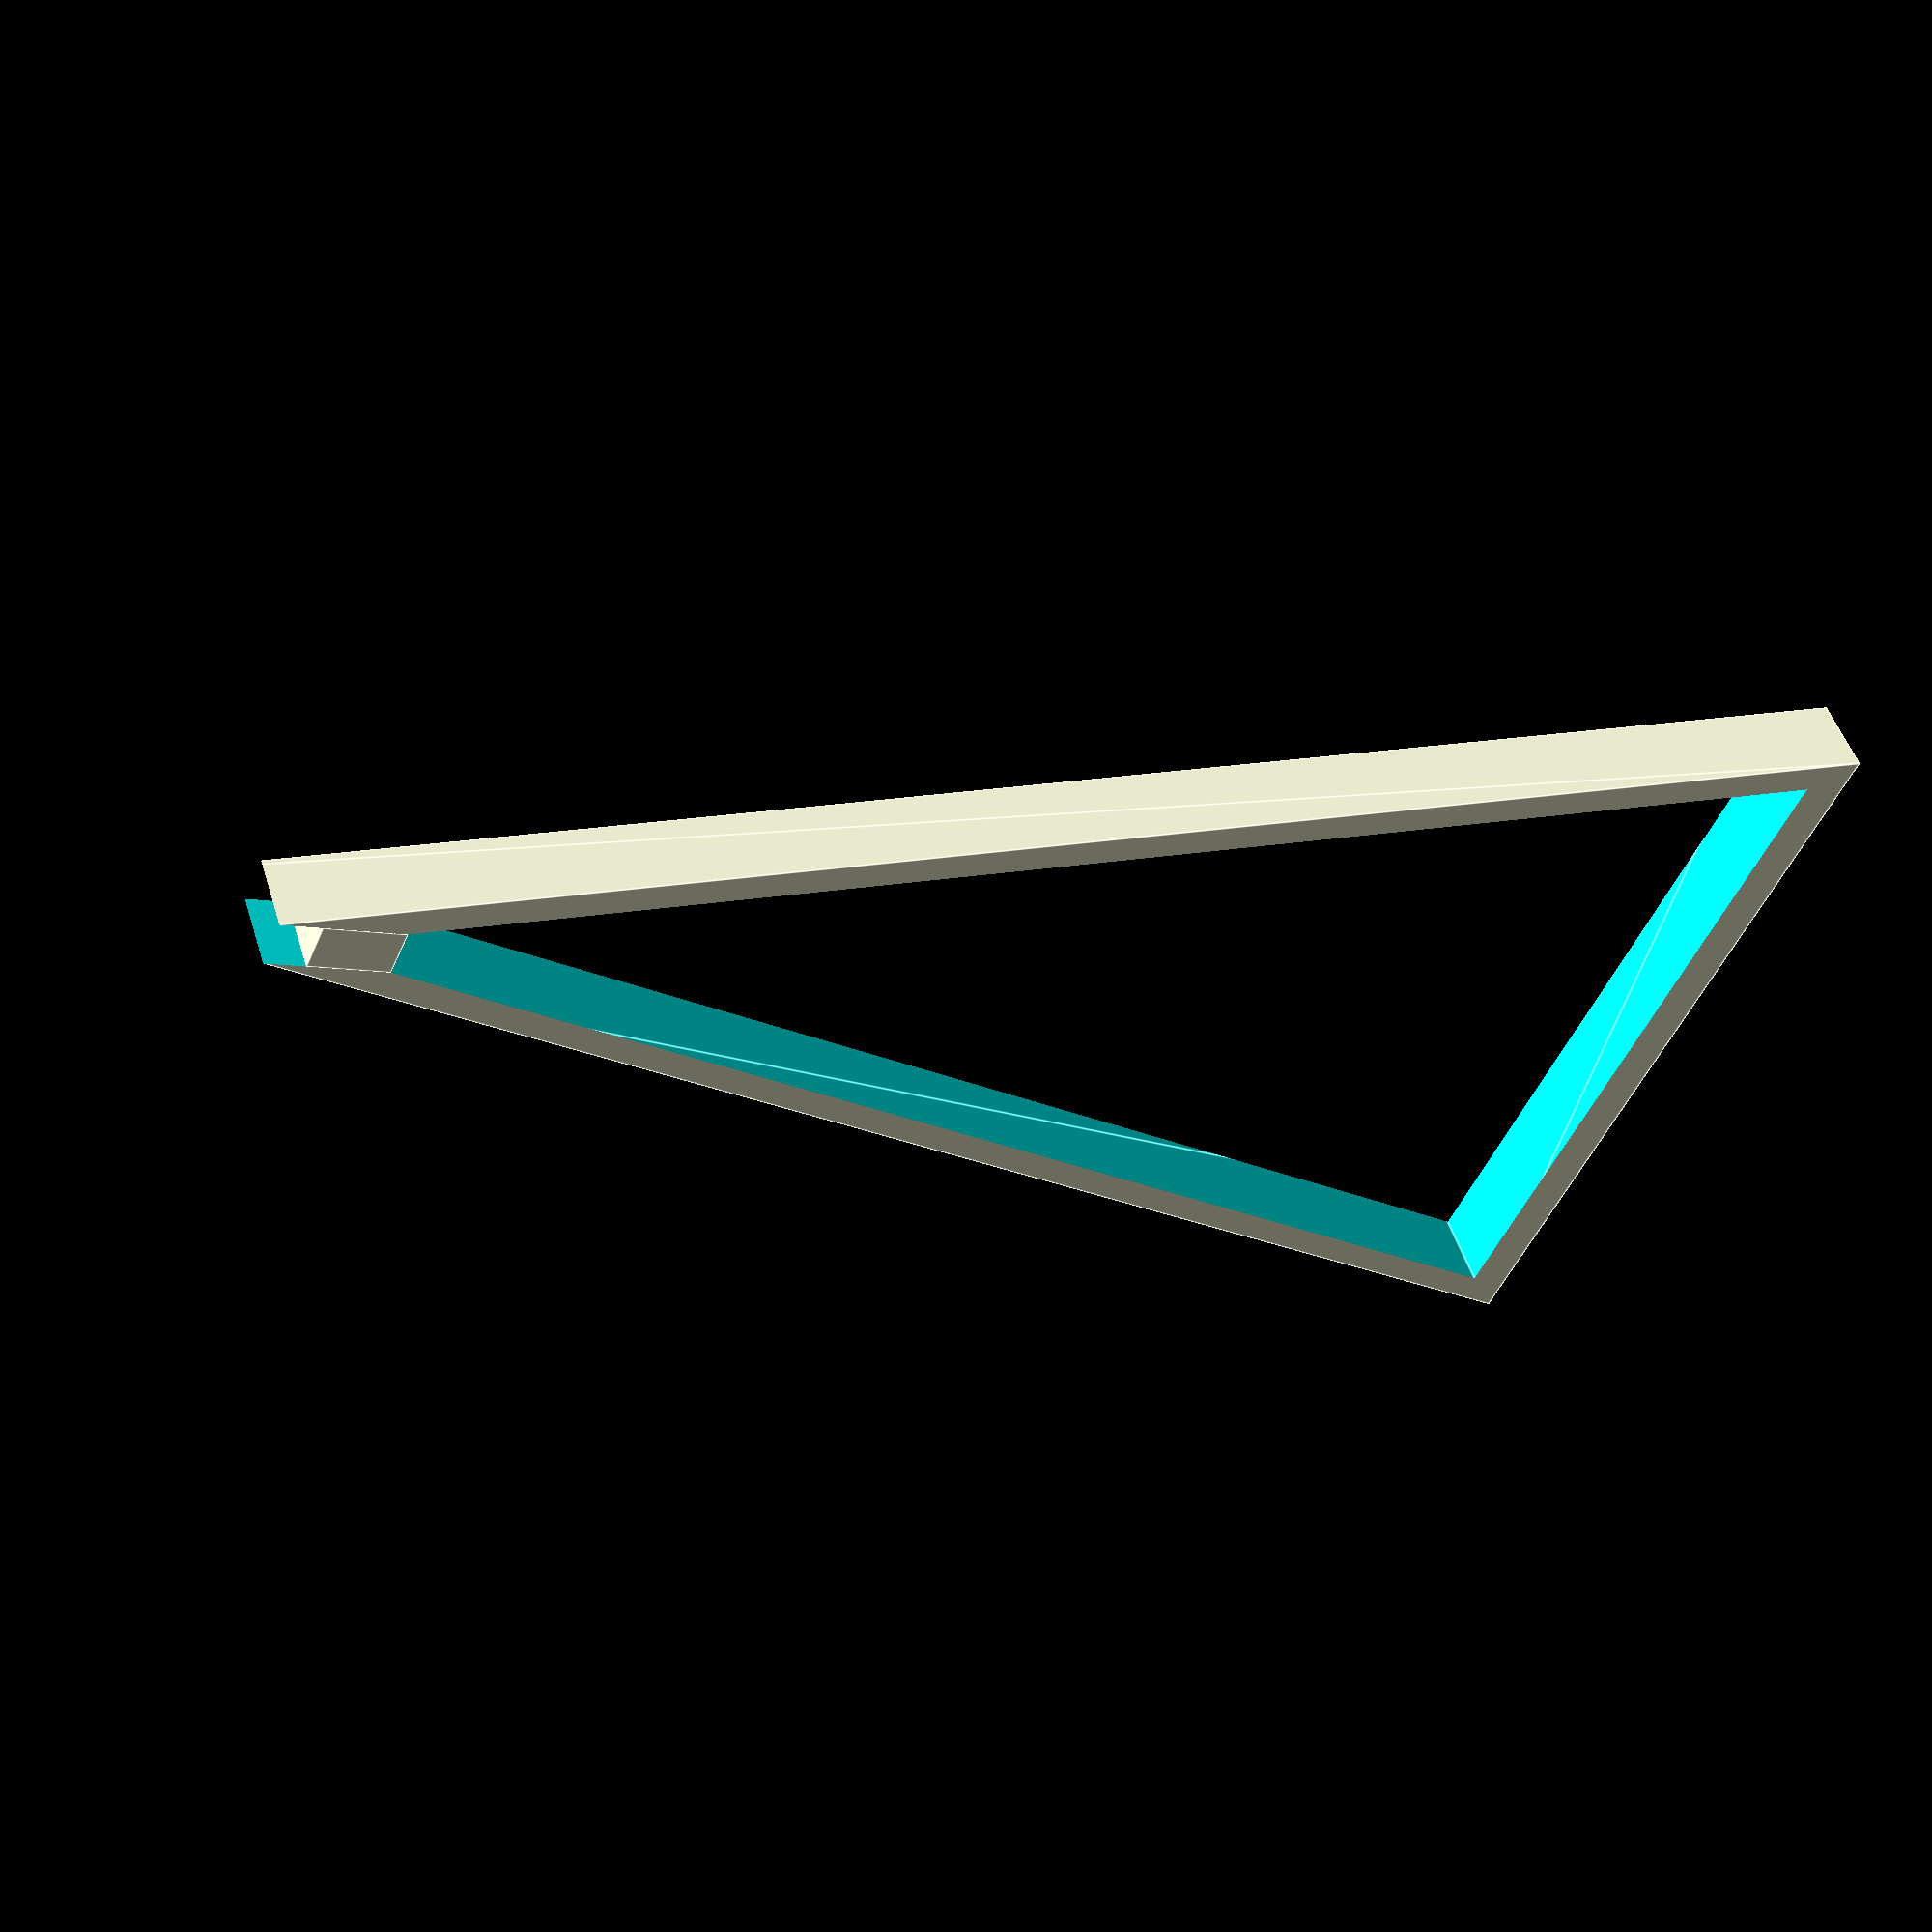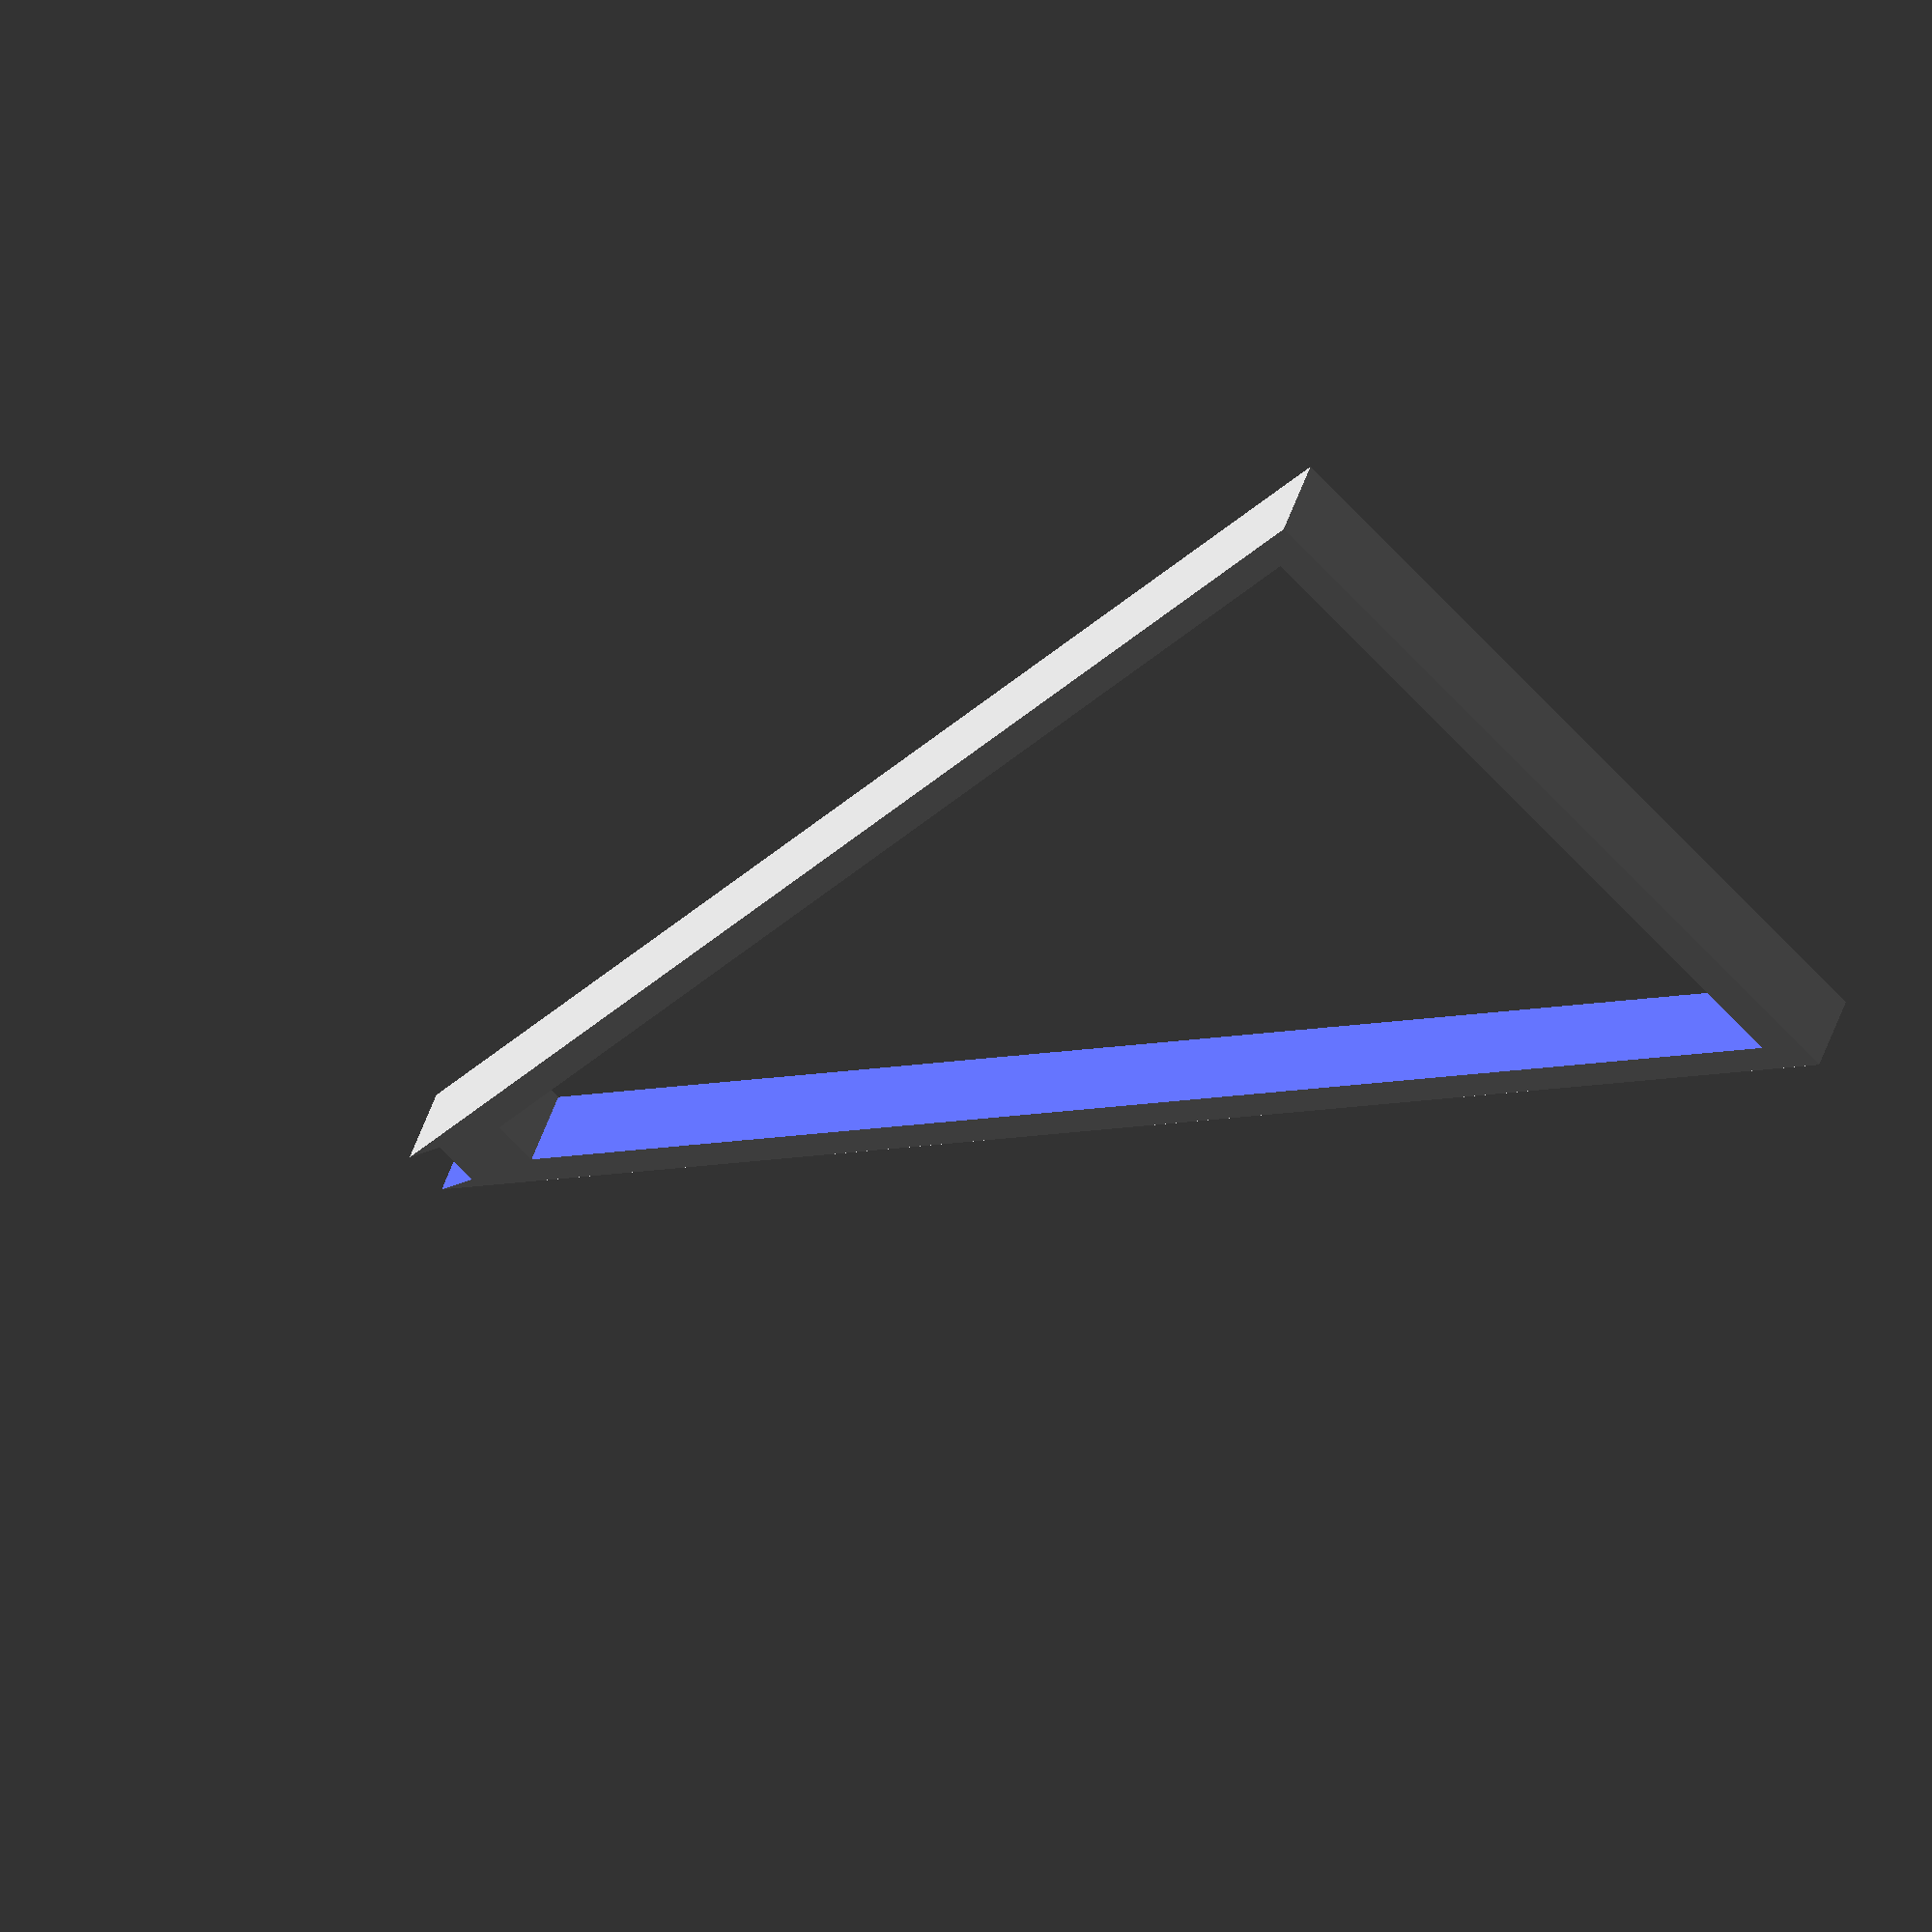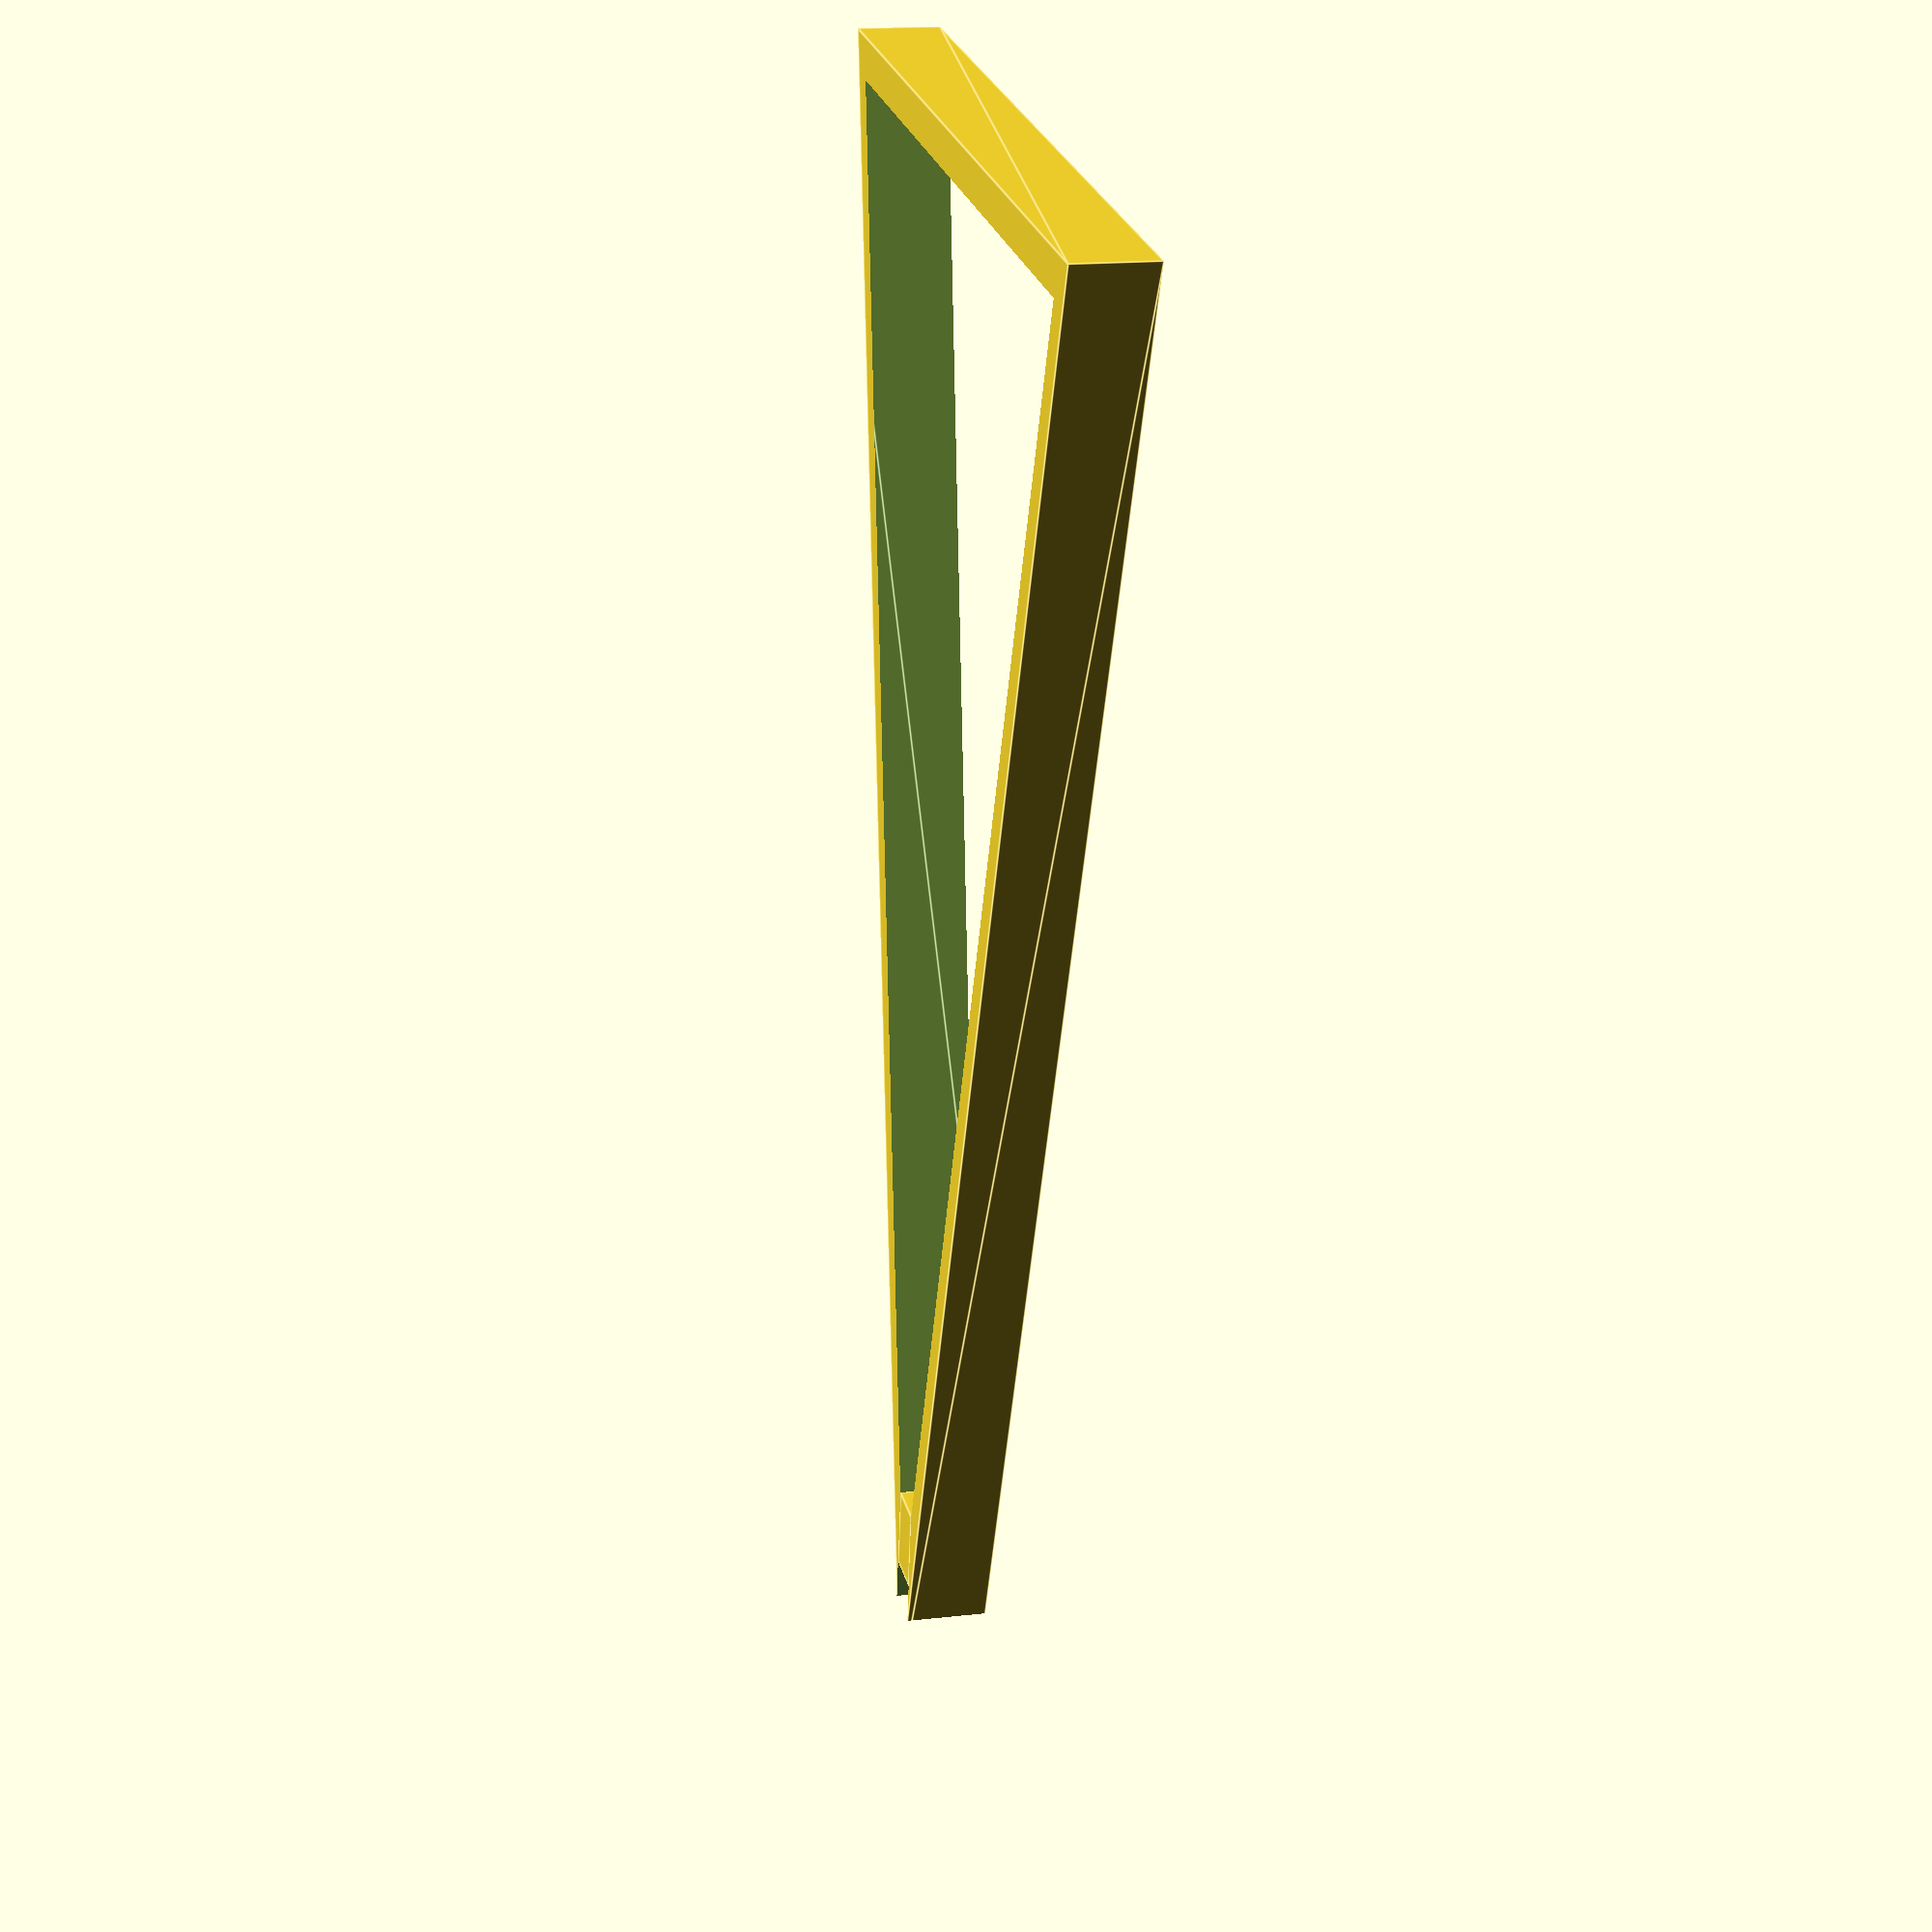
<openscad>
$fn = 100;
union()
{
  difference()
  {
    difference()
    {
      translate(v = [0, 0, -5])
      {
        linear_extrude(height = 10, center = false, convexity = undef, twist = undef, slices = undef, scale = 1, $fn = 20)
        {
          polygon(points = [[-50, -100], [50, -100], [0, 100]], paths = undef, convexity = 1);
        }
      }
    }
    translate(v = [0, -5, 0])
    {
      scale(v = [1, 1, 2])
      {
        scale(v = 0.9)
        {
          difference()
          {
            translate(v = [0, 0, -5])
            {
              linear_extrude(height = 10, center = false, convexity = undef, twist = undef, slices = undef, scale = 1, $fn = 20)
              {
                polygon(points = [[-50, -100], [50, -100], [0, 100]], paths = undef, convexity = 1);
              }
            }
          }
        }
      }
    }
    translate(v = [0, 90, 0])
    {
      cube(size = [6, 30, 40], center = true);
    }
  }
  translate(v = [0, 78, 0])
  {
    cube(size = [6, 10, 10], center = true);
  }
}

</openscad>
<views>
elev=131.7 azim=246.3 roll=17.0 proj=p view=edges
elev=129.0 azim=48.2 roll=161.6 proj=o view=wireframe
elev=164.3 azim=351.2 roll=283.5 proj=p view=edges
</views>
